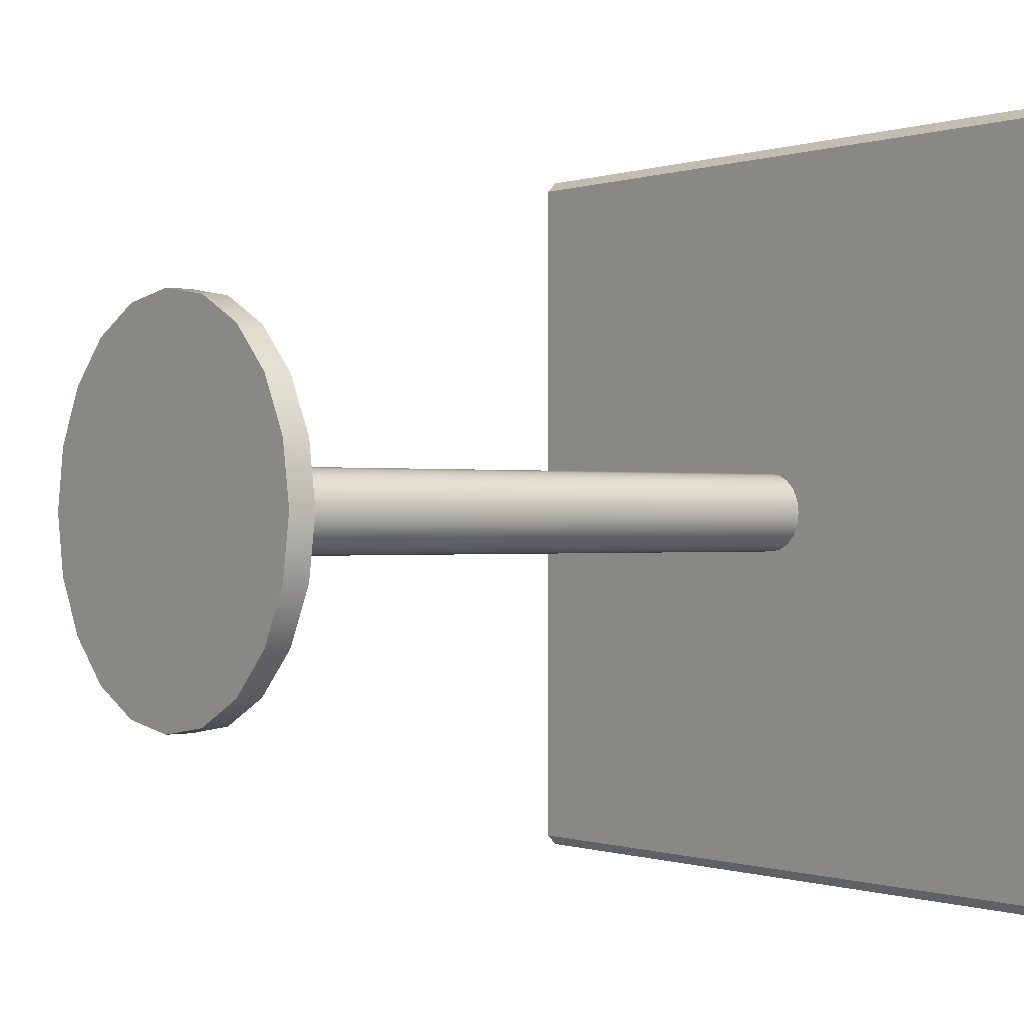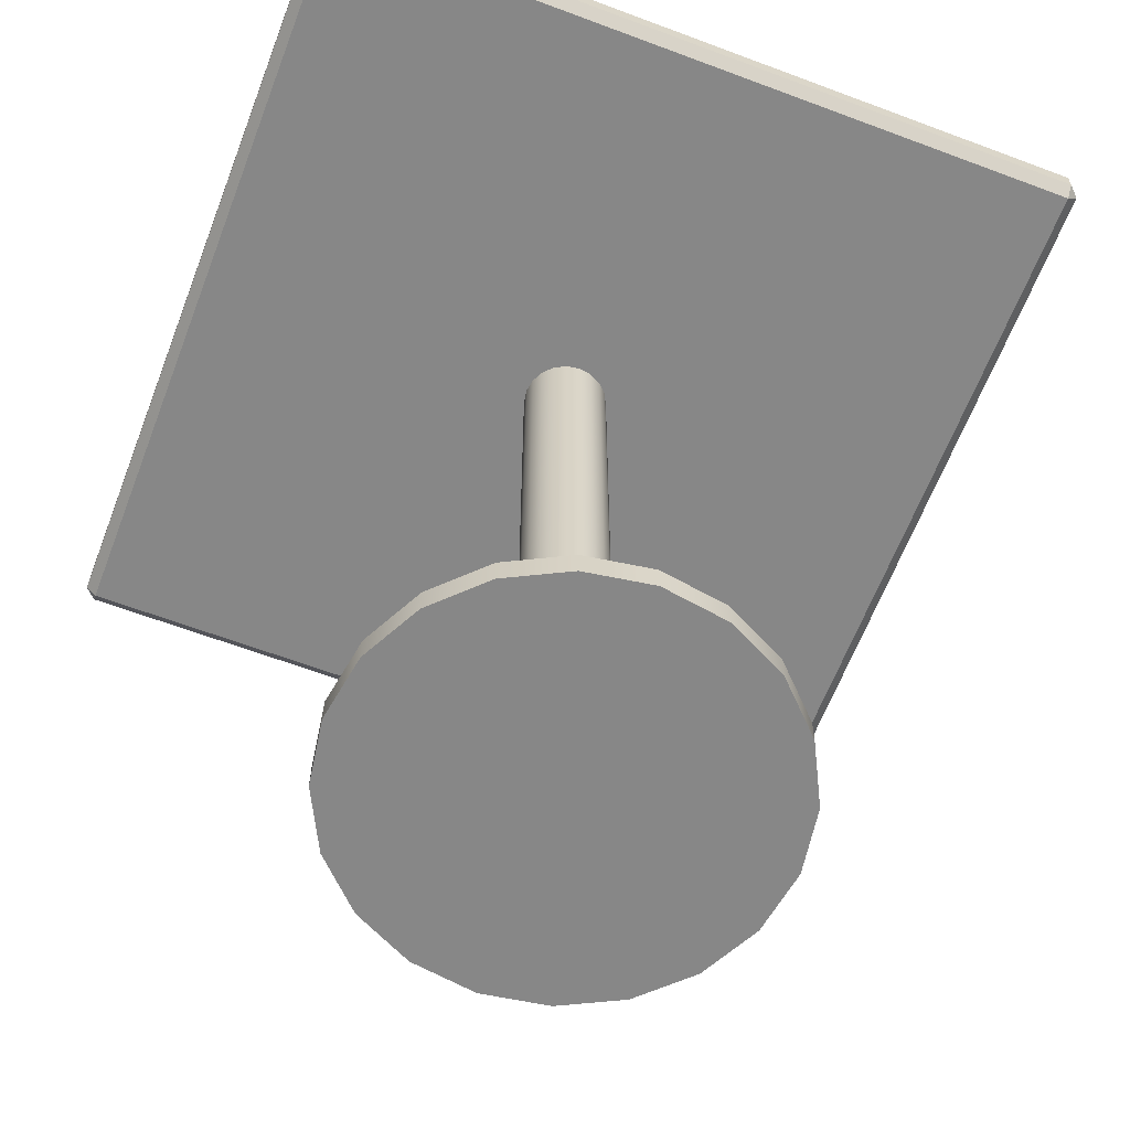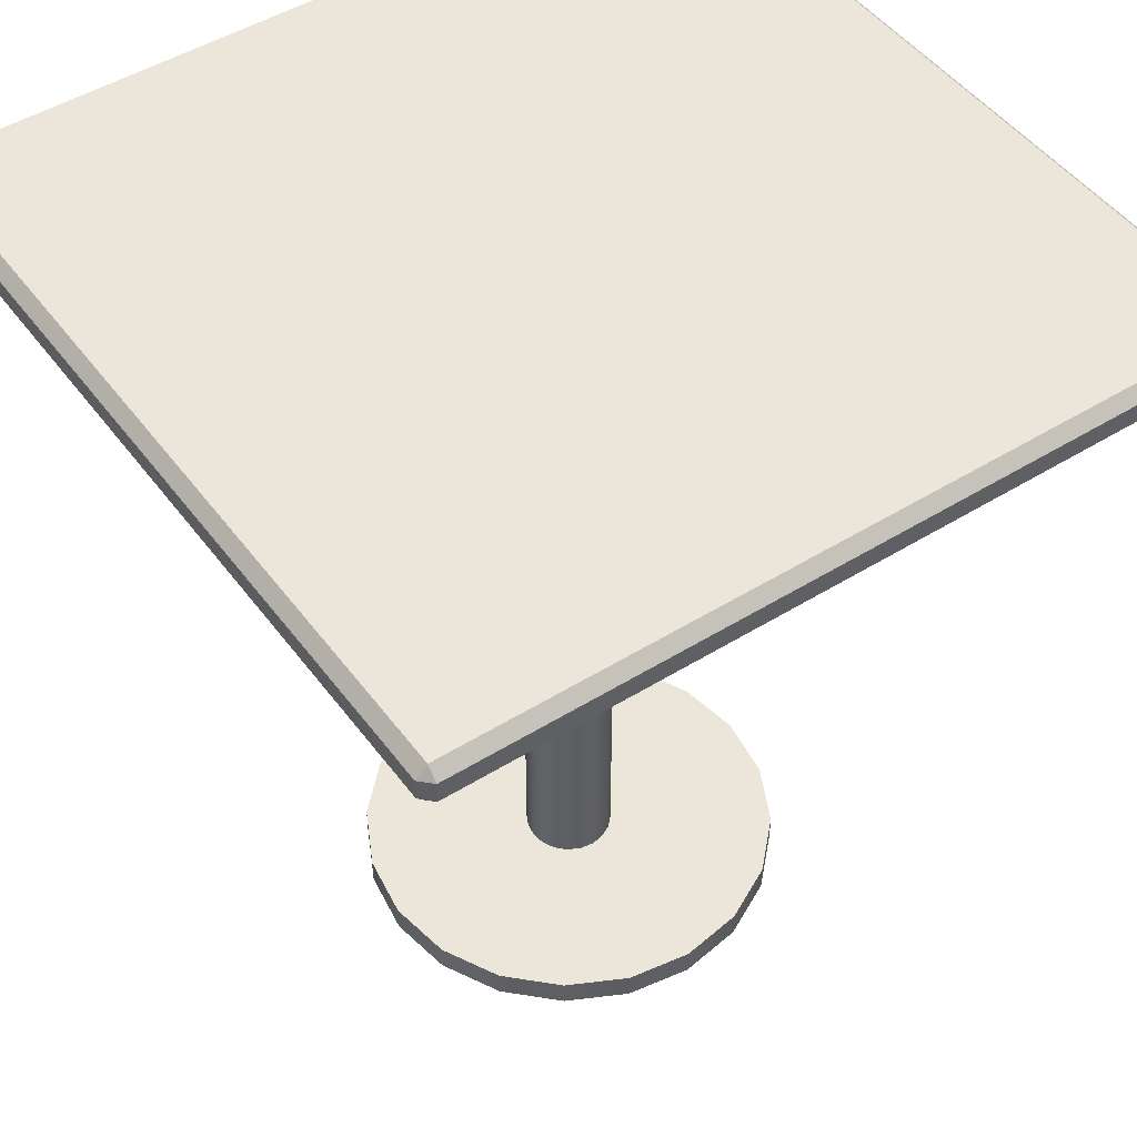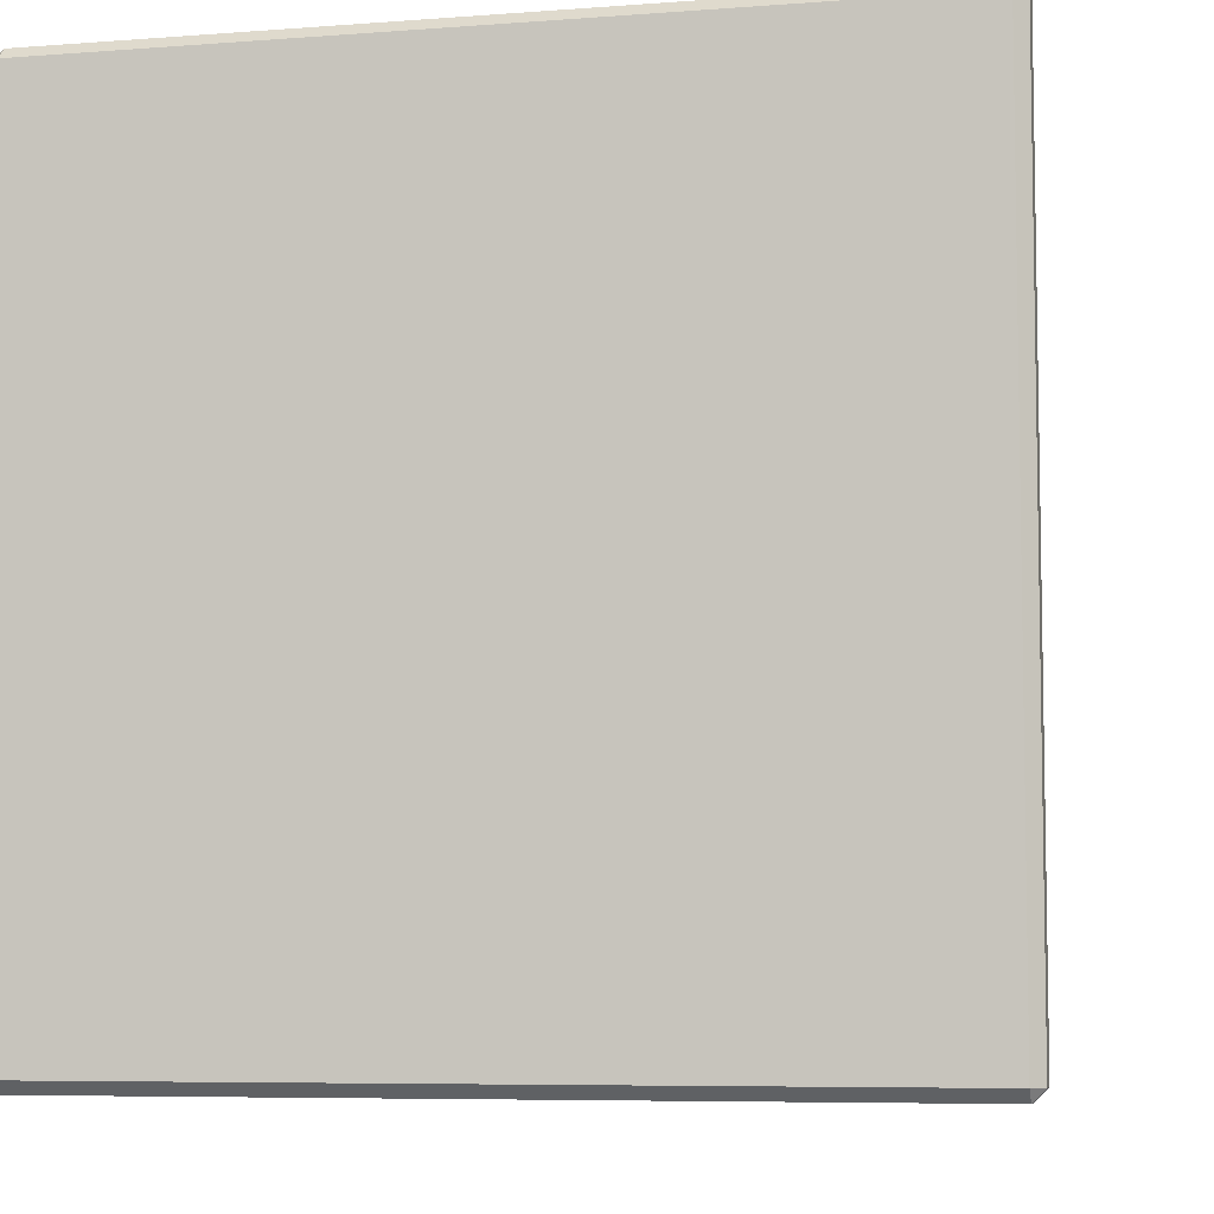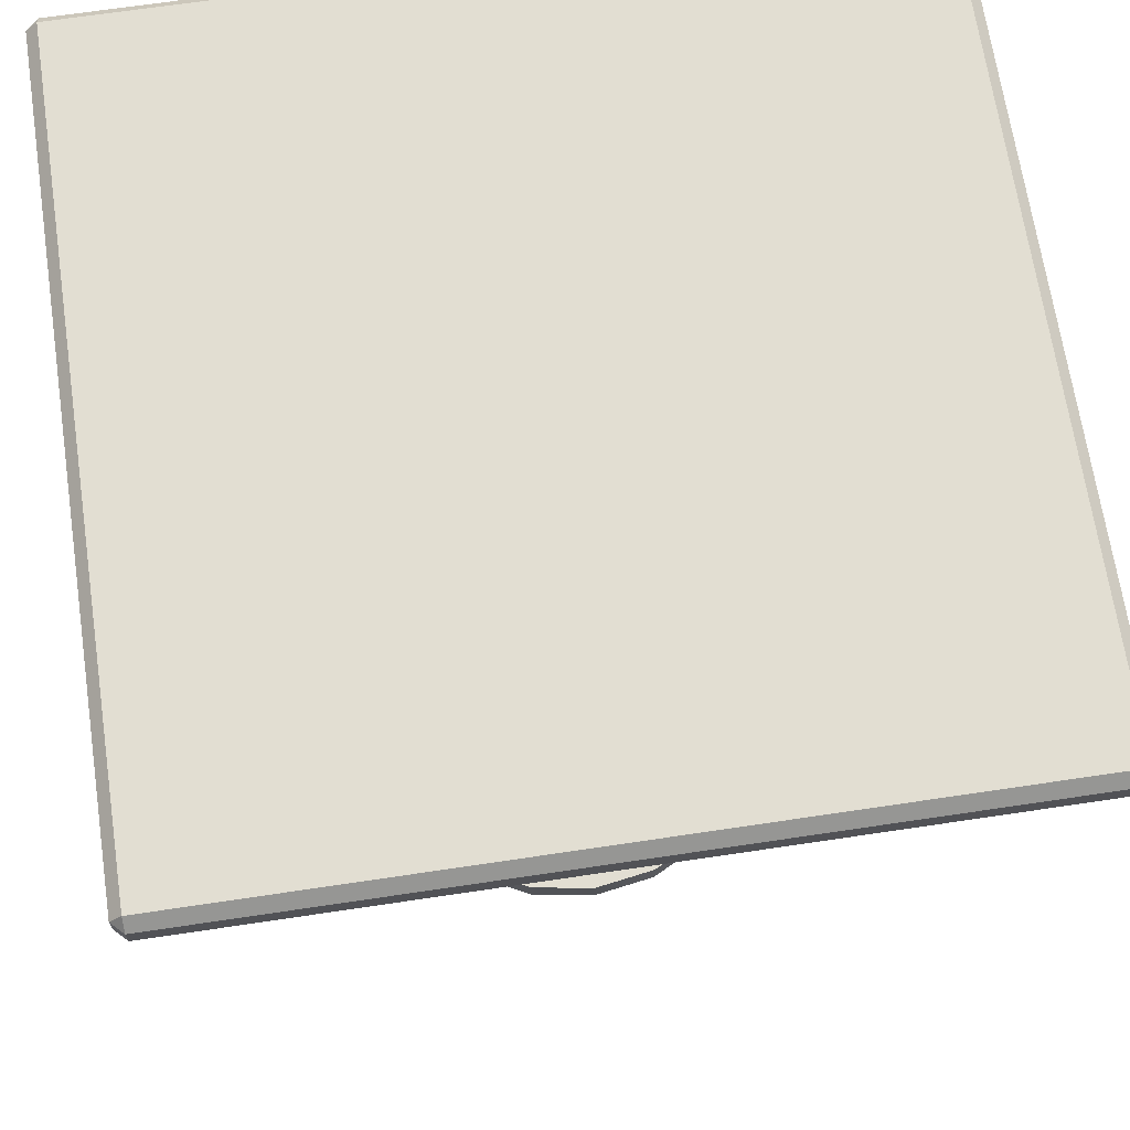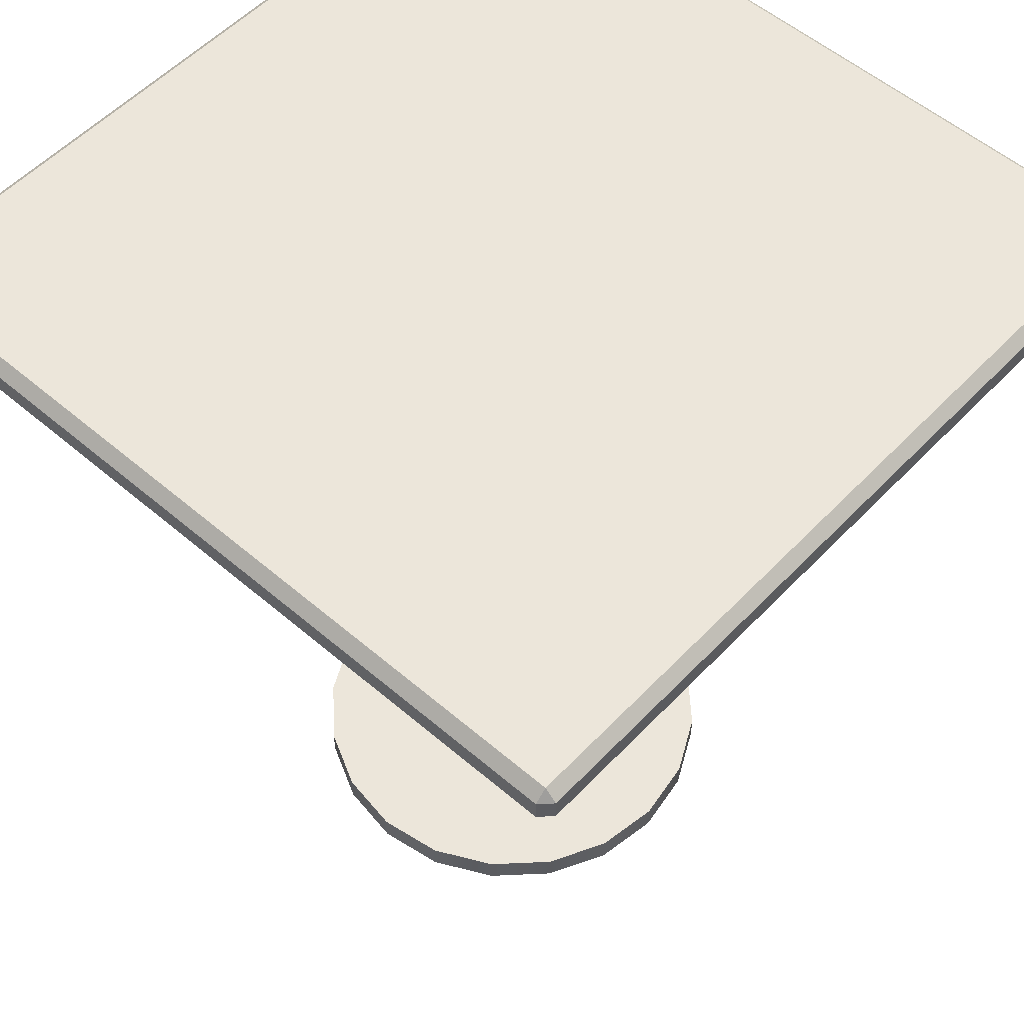
<metadata>
{"format":"obj","ext":"obj","renderer":"f3d","projection":"perspective","resolution":1024,"background":"white","views":[{"elev":-0.2,"azim":51.9,"up":"+Z"},{"elev":-62.5,"azim":-20.9,"up":"+Y"},{"elev":48.2,"azim":145.2,"up":"+Y"},{"elev":-6.7,"azim":-167.2,"up":"+Z"},{"elev":68.0,"azim":-98.5,"up":"+Y"},{"elev":54.5,"azim":42.3,"up":"+Y"}]}
</metadata>
<code>
g default
v -6.858 5.145 -9.631
v -6.922 5.145 -9.757
v -7.022 5.145 -9.857
v -7.149 5.145 -9.921
v -7.288 5.145 -9.943
v -7.428 5.145 -9.921
v -7.554 5.145 -9.857
v -7.654 5.145 -9.757
v -7.719 5.145 -9.631
v -7.741 5.145 -9.491
v -7.719 5.145 -9.351
v -7.654 5.145 -9.225
v -7.554 5.145 -9.125
v -7.428 5.145 -9.061
v -7.288 5.145 -9.039
v -7.149 5.145 -9.061
v -7.022 5.145 -9.125
v -6.922 5.145 -9.225
v -6.858 5.145 -9.351
v -6.836 5.145 -9.491
v -6.858 5.205 -9.631
v -6.922 5.205 -9.757
v -7.022 5.205 -9.857
v -7.149 5.205 -9.921
v -7.288 5.205 -9.943
v -7.428 5.205 -9.921
v -7.554 5.205 -9.857
v -7.654 5.205 -9.757
v -7.719 5.205 -9.631
v -7.741 5.205 -9.491
v -7.719 5.205 -9.351
v -7.654 5.205 -9.225
v -7.554 5.205 -9.125
v -7.428 5.205 -9.061
v -7.288 5.205 -9.039
v -7.149 5.205 -9.061
v -7.022 5.205 -9.125
v -6.922 5.205 -9.225
v -6.858 5.205 -9.351
v -6.836 5.205 -9.491
v -7.288 5.145 -9.491
v -7.288 5.205 -9.491
v -8.147 6.831 -8.632
v -8.147 6.855 -8.608
v -8.172 6.855 -8.632
v -6.405 6.855 -8.632
v -6.43 6.855 -8.608
v -6.43 6.831 -8.632
v -8.172 6.9 -8.632
v -8.147 6.9 -8.608
v -8.147 6.924 -8.632
v -6.43 6.924 -8.632
v -6.43 6.9 -8.608
v -6.405 6.9 -8.632
v -8.172 6.9 -10.35
v -8.147 6.924 -10.35
v -8.147 6.9 -10.37
v -6.43 6.9 -10.37
v -6.43 6.924 -10.35
v -6.405 6.9 -10.35
v -8.172 6.855 -10.35
v -8.147 6.855 -10.37
v -8.147 6.831 -10.35
v -6.43 6.831 -10.35
v -6.43 6.855 -10.37
v -6.405 6.855 -10.35
v -7.199 5.191 -9.52
v -7.213 5.191 -9.546
v -7.233 5.191 -9.567
v -7.259 5.191 -9.58
v -7.288 5.191 -9.584
v -7.317 5.191 -9.58
v -7.343 5.191 -9.567
v -7.364 5.191 -9.546
v -7.377 5.191 -9.52
v -7.382 5.191 -9.491
v -7.377 5.191 -9.462
v -7.364 5.191 -9.436
v -7.343 5.191 -9.415
v -7.317 5.191 -9.402
v -7.288 5.191 -9.397
v -7.259 5.191 -9.402
v -7.233 5.191 -9.415
v -7.213 5.191 -9.436
v -7.199 5.191 -9.462
v -7.195 5.191 -9.491
v -7.199 6.862 -9.52
v -7.213 6.862 -9.546
v -7.233 6.862 -9.567
v -7.259 6.862 -9.58
v -7.288 6.862 -9.584
v -7.317 6.862 -9.58
v -7.343 6.862 -9.567
v -7.364 6.862 -9.546
v -7.377 6.862 -9.52
v -7.382 6.862 -9.491
v -7.377 6.862 -9.462
v -7.364 6.862 -9.436
v -7.343 6.862 -9.415
v -7.317 6.862 -9.402
v -7.288 6.862 -9.397
v -7.259 6.862 -9.402
v -7.233 6.862 -9.415
v -7.213 6.862 -9.436
v -7.199 6.862 -9.462
v -7.195 6.862 -9.491
v -7.288 5.191 -9.491
v -7.288 6.862 -9.491
g Mesa:pCylinder3
f 1 2 22 21
f 2 3 23 22
f 3 4 24 23
f 4 5 25 24
f 5 6 26 25
f 6 7 27 26
f 7 8 28 27
f 8 9 29 28
f 9 10 30 29
f 10 11 31 30
f 11 12 32 31
f 12 13 33 32
f 13 14 34 33
f 14 15 35 34
f 15 16 36 35
f 16 17 37 36
f 17 18 38 37
f 18 19 39 38
f 19 20 40 39
f 20 1 21 40
f 2 1 41
f 3 2 41
f 4 3 41
f 5 4 41
f 6 5 41
f 7 6 41
f 8 7 41
f 9 8 41
f 10 9 41
f 11 10 41
f 12 11 41
f 13 12 41
f 14 13 41
f 15 14 41
f 16 15 41
f 17 16 41
f 18 17 41
f 19 18 41
f 20 19 41
f 1 20 41
f 21 22 42
f 22 23 42
f 23 24 42
f 24 25 42
f 25 26 42
f 26 27 42
f 27 28 42
f 28 29 42
f 29 30 42
f 30 31 42
f 31 32 42
f 32 33 42
f 33 34 42
f 34 35 42
f 35 36 42
f 36 37 42
f 37 38 42
f 38 39 42
f 39 40 42
f 40 21 42
f 43 45 61 63
f 44 43 48 47
f 45 44 50 49
f 46 48 64 66
f 47 46 54 53
f 49 51 56 55
f 51 50 53 52
f 52 54 60 59
f 55 57 62 61
f 57 56 59 58
f 58 60 66 65
f 63 62 65 64
f 44 47 53 50
f 51 52 59 56
f 57 58 65 62
f 63 64 48 43
f 46 66 60 54
f 61 45 49 55
f 43 44 45
f 46 47 48
f 49 50 51
f 52 53 54
f 55 56 57
f 58 59 60
f 61 62 63
f 64 65 66
f 67 68 88 87
f 68 69 89 88
f 69 70 90 89
f 70 71 91 90
f 71 72 92 91
f 72 73 93 92
f 73 74 94 93
f 74 75 95 94
f 75 76 96 95
f 76 77 97 96
f 77 78 98 97
f 78 79 99 98
f 79 80 100 99
f 80 81 101 100
f 81 82 102 101
f 82 83 103 102
f 83 84 104 103
f 84 85 105 104
f 85 86 106 105
f 86 67 87 106
f 68 67 107
f 69 68 107
f 70 69 107
f 71 70 107
f 72 71 107
f 73 72 107
f 74 73 107
f 75 74 107
f 76 75 107
f 77 76 107
f 78 77 107
f 79 78 107
f 80 79 107
f 81 80 107
f 82 81 107
f 83 82 107
f 84 83 107
f 85 84 107
f 86 85 107
f 67 86 107
f 87 88 108
f 88 89 108
f 89 90 108
f 90 91 108
f 91 92 108
f 92 93 108
f 93 94 108
f 94 95 108
f 95 96 108
f 96 97 108
f 97 98 108
f 98 99 108
f 99 100 108
f 100 101 108
f 101 102 108
f 102 103 108
f 103 104 108
f 104 105 108
f 105 106 108
f 106 87 108

</code>
